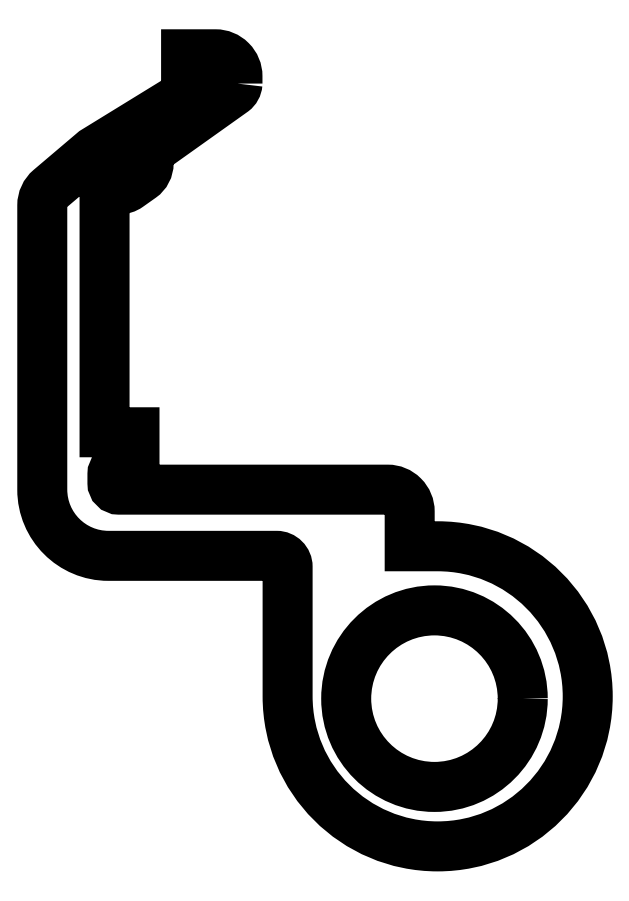
<metadata>
{"format":"dxf","ext":"dxf","renderer":"ezdxf+matplotlib","layout":"modelspace","background":"white","min_lineweight":24,"dpi":150}
</metadata>
<code>
0
SECTION
2
ENTITIES
0
POLYLINE
8
0
66
     1
10
0
20
0
30
0
70
     1
0
VERTEX
8
0
10
177.1
20
240.3
30
0
0
VERTEX
8
0
10
177.1
20
240.6
30
0
42
0.4142
0
VERTEX
8
0
10
176.1
20
241.6
30
0
0
VERTEX
8
0
10
174.8
20
241.6
30
0
0
VERTEX
8
0
10
174.8
20
240.4
30
0
42
-0.2552
0
VERTEX
8
0
10
174.3
20
239.5
30
0
0
VERTEX
8
0
10
170.6
20
237.2
30
0
0
VERTEX
8
0
10
168.7
20
235.5
30
0
42
0.2202
0
VERTEX
8
0
10
168.3
20
234.8
30
0
0
VERTEX
8
0
10
168.3
20
221.9
30
0
42
0.4142
0
VERTEX
8
0
10
171.3
20
218.9
30
0
0
VERTEX
8
0
10
178.9
20
218.9
30
0
42
-0.4142
0
VERTEX
8
0
10
179.4
20
218.4
30
0
0
VERTEX
8
0
10
179.4
20
218
30
0
0
VERTEX
8
0
10
179.4
20
212.5
30
0
42
2.414
0
VERTEX
8
0
10
186.2
20
219.3
30
0
0
VERTEX
8
0
10
185
20
219.3
30
0
0
VERTEX
8
0
10
185
20
220.9
30
0
42
0.4142
0
VERTEX
8
0
10
184
20
221.9
30
0
0
VERTEX
8
0
10
171.8
20
221.9
30
0
42
-0.4142
0
VERTEX
8
0
10
171.5
20
222.2
30
0
0
VERTEX
8
0
10
171.5
20
222.6
30
0
42
-0.4142
0
VERTEX
8
0
10
171.8
20
222.9
30
0
0
VERTEX
8
0
10
172.5
20
222.9
30
0
0
VERTEX
8
0
10
172.5
20
224.5
30
0
0
VERTEX
8
0
10
171.1
20
224.5
30
0
0
VERTEX
8
0
10
171.1
20
235.5
30
0
0
VERTEX
8
0
10
171.8
20
235.5
30
0
42
0.1552
0
VERTEX
8
0
10
172.2
20
235.7
30
0
0
VERTEX
8
0
10
172.8
20
236.1
30
0
42
0.2433
0
VERTEX
8
0
10
173.1
20
236.7
30
0
0
VERTEX
8
0
10
173.1
20
237
30
0
42
-0.2426
0
VERTEX
8
0
10
173.3
20
237.4
30
0
0
VERTEX
8
0
10
177
20
240
30
0
42
0.213
0
SEQEND
8
0
0
CIRCLE
8
0
10
186.1
20
212.4
30
0
40
4
0
ENDSEC
0
EOF

</code>
